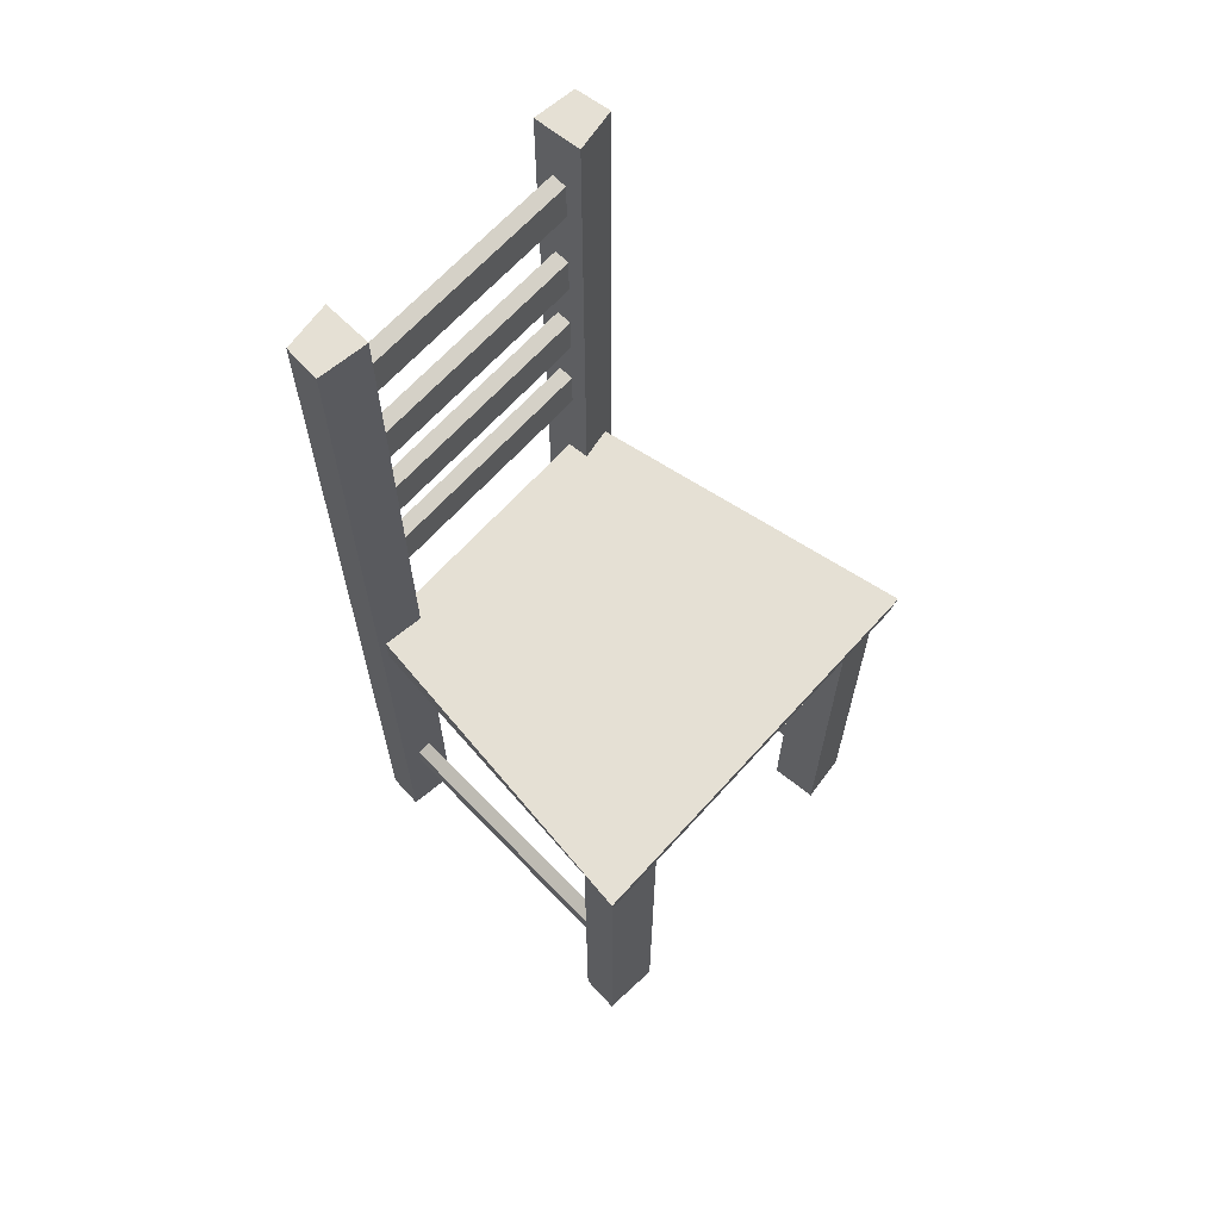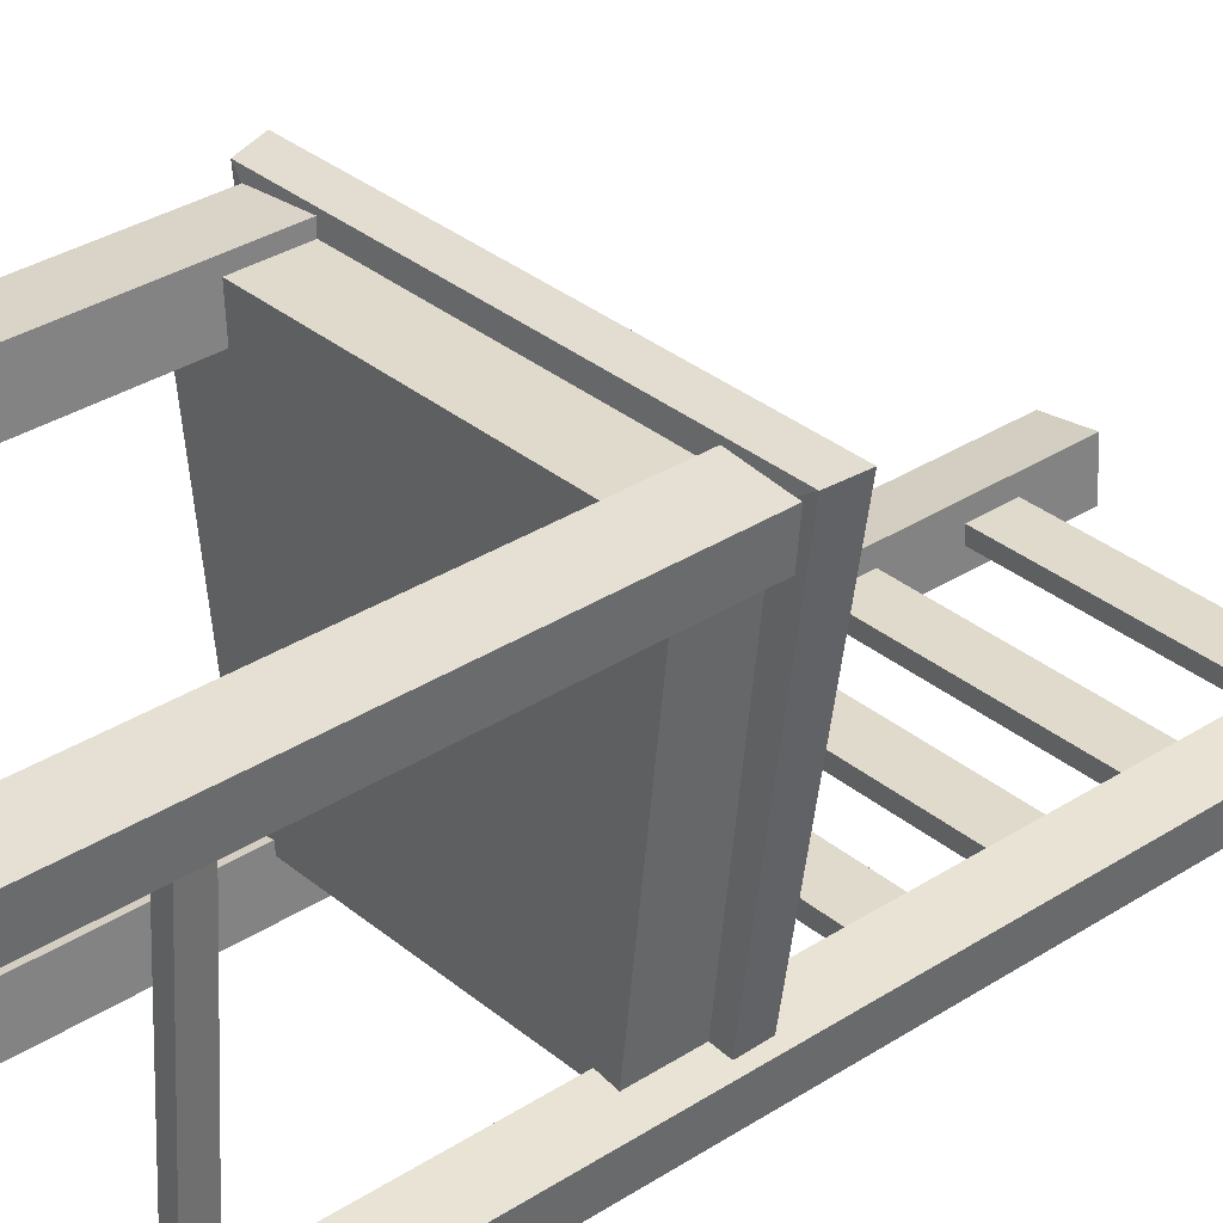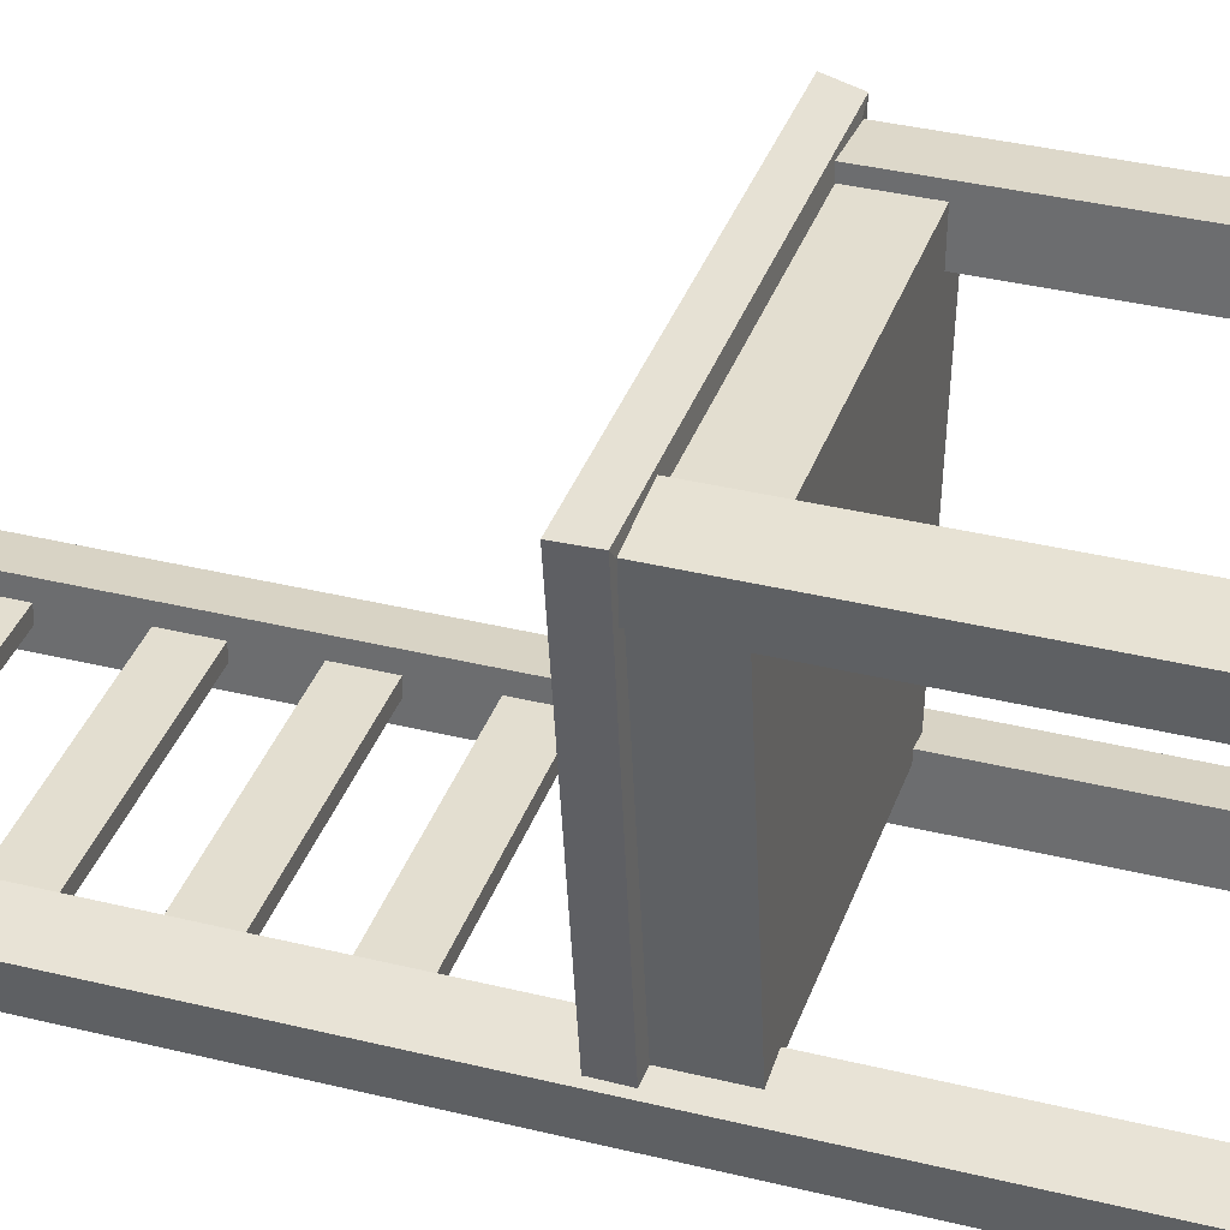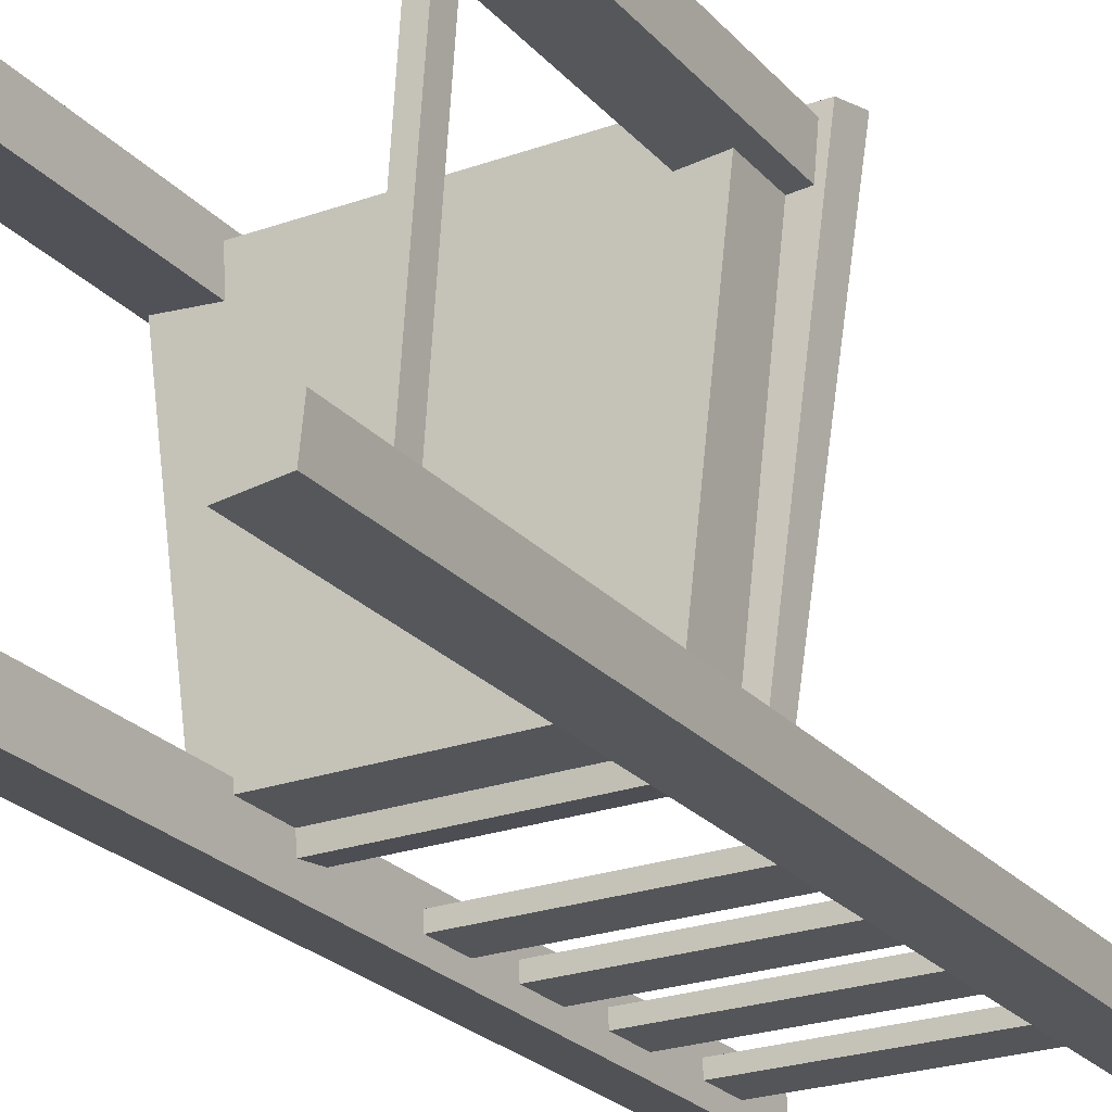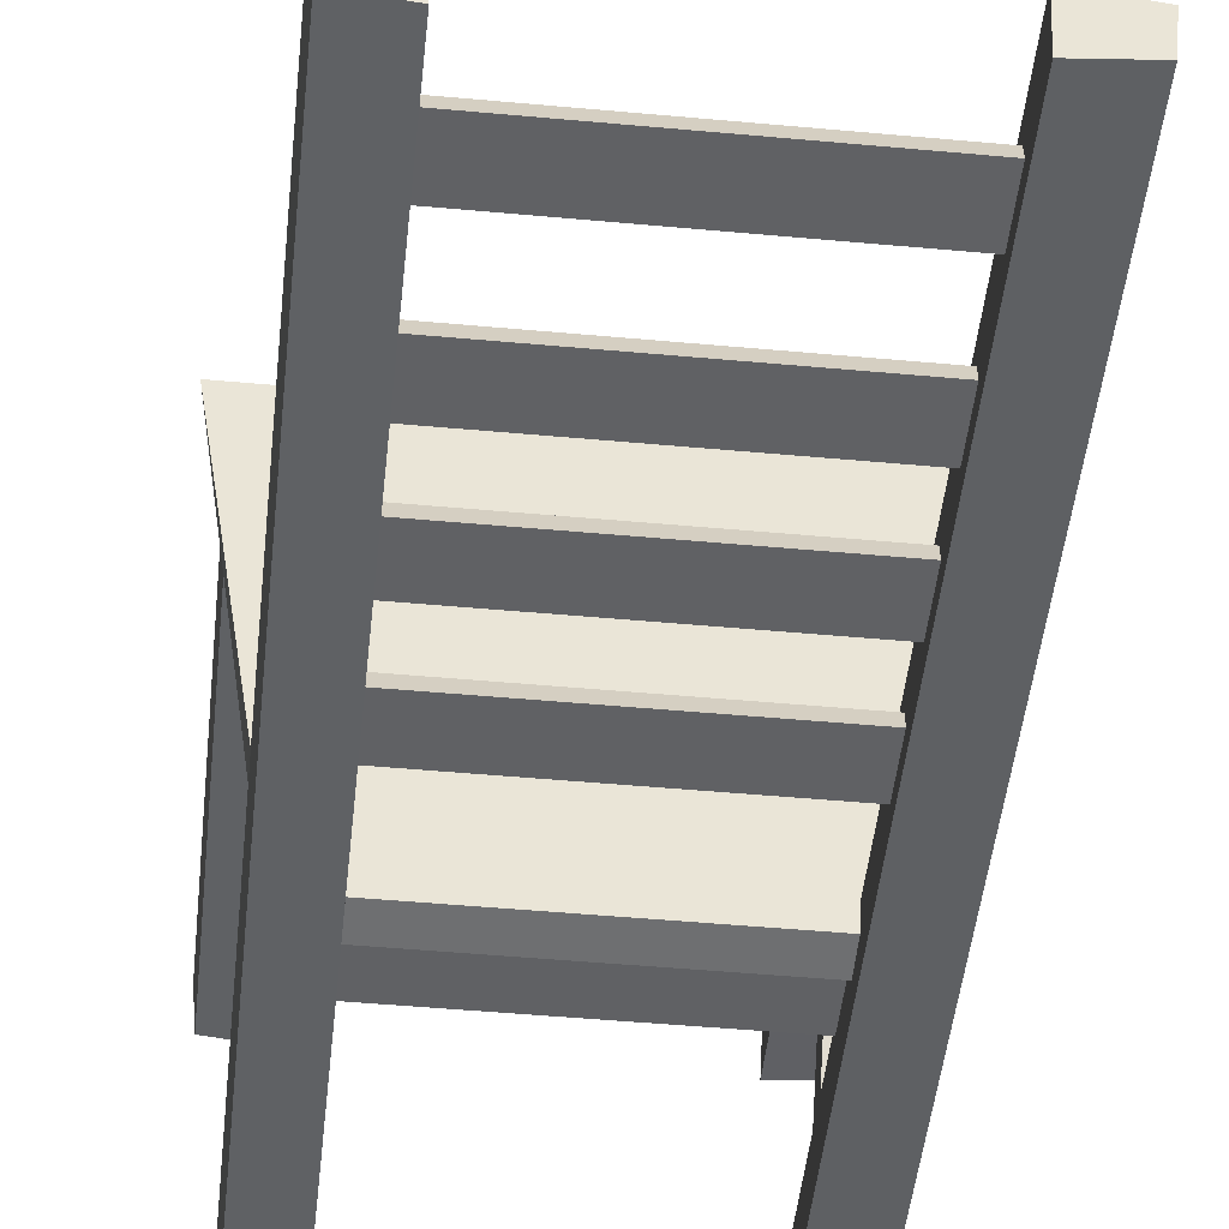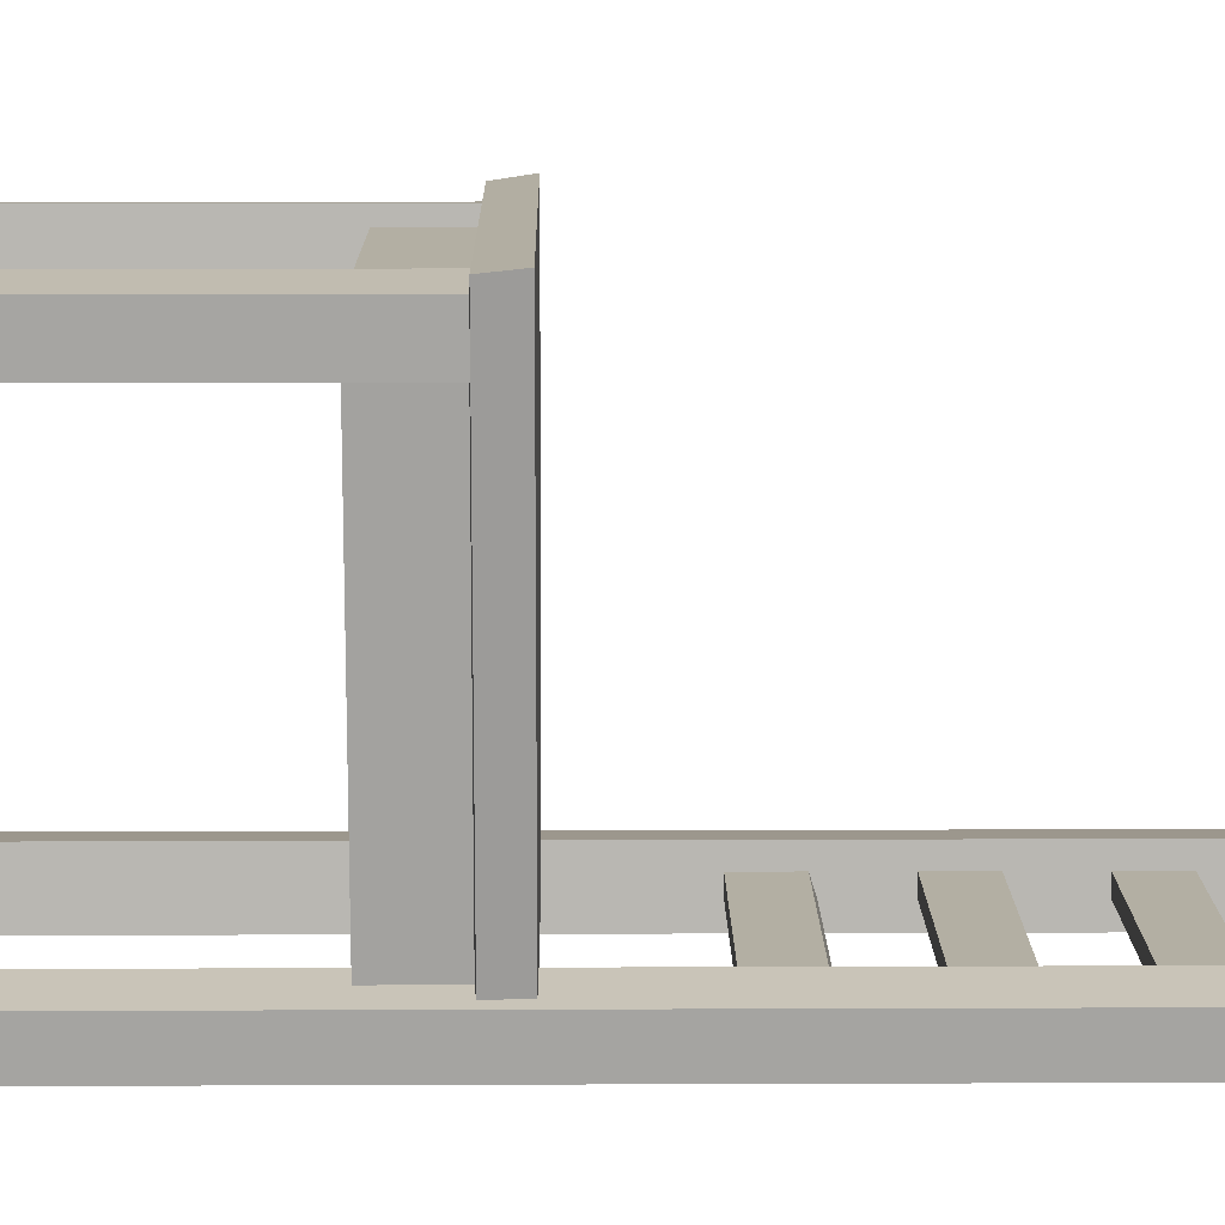
<metadata>
{"format":"obj","ext":"obj","renderer":"f3d","projection":"perspective","resolution":1024,"background":"white","views":[{"elev":65.6,"azim":-48.0,"up":"+Y"},{"elev":33.1,"azim":48.4,"up":"+Z"},{"elev":35.9,"azim":-72.0,"up":"+Z"},{"elev":-24.2,"azim":30.6,"up":"+Z"},{"elev":-47.0,"azim":174.0,"up":"+Z"},{"elev":11.1,"azim":89.4,"up":"+Z"}]}
</metadata>
<code>
g default
v -2.523 5.533 2.301
v 2.371 5.533 2.301
v -1.925 5.533 -1.992
v 1.87 5.533 -1.993
v -2.708 5.546 2.519
v 2.708 5.546 2.519
v 2.048 5.546 -2.211
v -2.102 5.546 -2.211
v -2.788 5.917 2.568
v 2.788 5.917 2.568
v -2.102 5.917 -2.162
v 2.048 5.917 -2.162
v -2.523 4.787 2.301
v -1.925 4.787 -1.993
v 1.87 4.787 -1.993
v 2.371 4.787 2.301
v 2.126 7.167 -2.088
v 2.112 7.167 -2.277
v 2.126 7.745 -2.088
v 2.112 7.805 -2.277
v -1.98 7.745 -2.088
v -1.968 7.805 -2.277
v -1.98 7.167 -2.088
v -1.968 7.167 -2.277
v 2.126 8.491 -2.088
v 2.112 8.491 -2.277
v 2.126 9.07 -2.088
v 2.112 9.129 -2.277
v -1.98 9.07 -2.088
v -1.968 9.129 -2.277
v -1.98 8.491 -2.088
v -1.968 8.491 -2.277
v 1.903 1.425 2.048
v 2.113 1.425 2.048
v 1.903 1.824 2.048
v 2.113 1.726 2.048
v 1.637 1.824 -2.288
v 1.818 1.726 -2.288
v 1.637 1.425 -2.288
v 1.818 1.425 -2.288
v -2.588 5.739 2.391
v -2.54 5.739 1.875
v -1.793 5.739 1.805
v -1.827 5.739 2.457
v -2.54 0 1.875
v -1.793 0 1.805
v -1.827 0 2.457
v -2.588 0 2.391
v 2.582 5.739 2.391
v 2.534 5.739 1.875
v 1.859 5.739 1.805
v 1.894 5.739 2.457
v 1.859 0 1.805
v 1.894 0 2.457
v 2.534 0 1.875
v 2.582 0 2.391
v 2.126 9.815 -2.088
v 2.112 9.815 -2.277
v 2.126 10.39 -2.088
v 2.112 10.45 -2.277
v -1.98 10.39 -2.088
v -1.968 10.45 -2.277
v -1.98 9.815 -2.088
v -1.968 9.815 -2.277
v 2.126 11.32 -2.088
v 2.112 11.32 -2.277
v 2.126 11.9 -2.088
v 2.112 11.96 -2.277
v -1.98 11.9 -2.088
v -1.968 11.96 -2.277
v -1.98 11.32 -2.088
v -1.968 11.32 -2.277
v -2.184 12.78 -2.445
v -1.542 12.78 -2.519
v -2.232 12.78 -1.961
v -1.576 12.78 -1.867
v -2.184 0 -2.445
v -1.542 0 -2.519
v -1.576 0 -1.867
v -2.232 0 -1.961
v 2.179 12.78 -2.445
v 1.599 12.78 -2.519
v 1.634 12.78 -1.867
v 2.227 12.78 -1.961
v 1.634 0 -1.867
v 2.227 0 -1.961
v 1.599 0 -2.519
v 2.179 0 -2.445
v -2.289 1.425 2.017
v -2.079 1.425 2.017
v -2.289 1.726 2.017
v -2.079 1.824 2.017
v -1.971 1.726 -2.288
v -1.79 1.824 -2.288
v -1.971 1.425 -2.288
v -1.79 1.425 -2.288
g Chair_mesh
f 1 13 16 2
f 12 11 9 10
f 14 3 4 15
f 2 16 15 4
f 13 1 3 14
f 5 1 2 6
f 6 2 4 7
f 3 8 7 4
f 1 5 8 3
f 9 5 6 10
f 10 6 7 12
f 8 11 12 7
f 5 9 11 8
f 16 13 14 15
f 19 20 22 21
f 23 24 18 17
f 18 24 22 20
f 23 17 19 21
f 27 28 30 29
f 31 32 26 25
f 26 32 30 28
f 31 25 27 29
f 35 36 38 37
f 39 40 34 33
f 34 40 38 36
f 39 33 35 37
f 45 46 47 48
f 42 43 46 45
f 46 43 44 47
f 44 41 48 47
f 41 42 45 48
f 54 53 55 56
f 52 51 53 54
f 51 50 55 53
f 55 50 49 56
f 49 52 54 56
f 59 60 62 61
f 63 64 58 57
f 58 64 62 60
f 63 57 59 61
f 67 68 70 69
f 71 72 66 65
f 66 72 70 68
f 71 65 67 69
f 77 78 79 80
f 73 74 78 77
f 74 76 79 78
f 76 75 80 79
f 80 75 73 77
f 74 73 75 76
f 86 85 87 88
f 86 84 83 85
f 83 82 87 85
f 82 81 88 87
f 81 84 86 88
f 84 81 82 83
f 91 92 94 93
f 95 96 90 89
f 90 96 94 92
f 95 89 91 93

</code>
